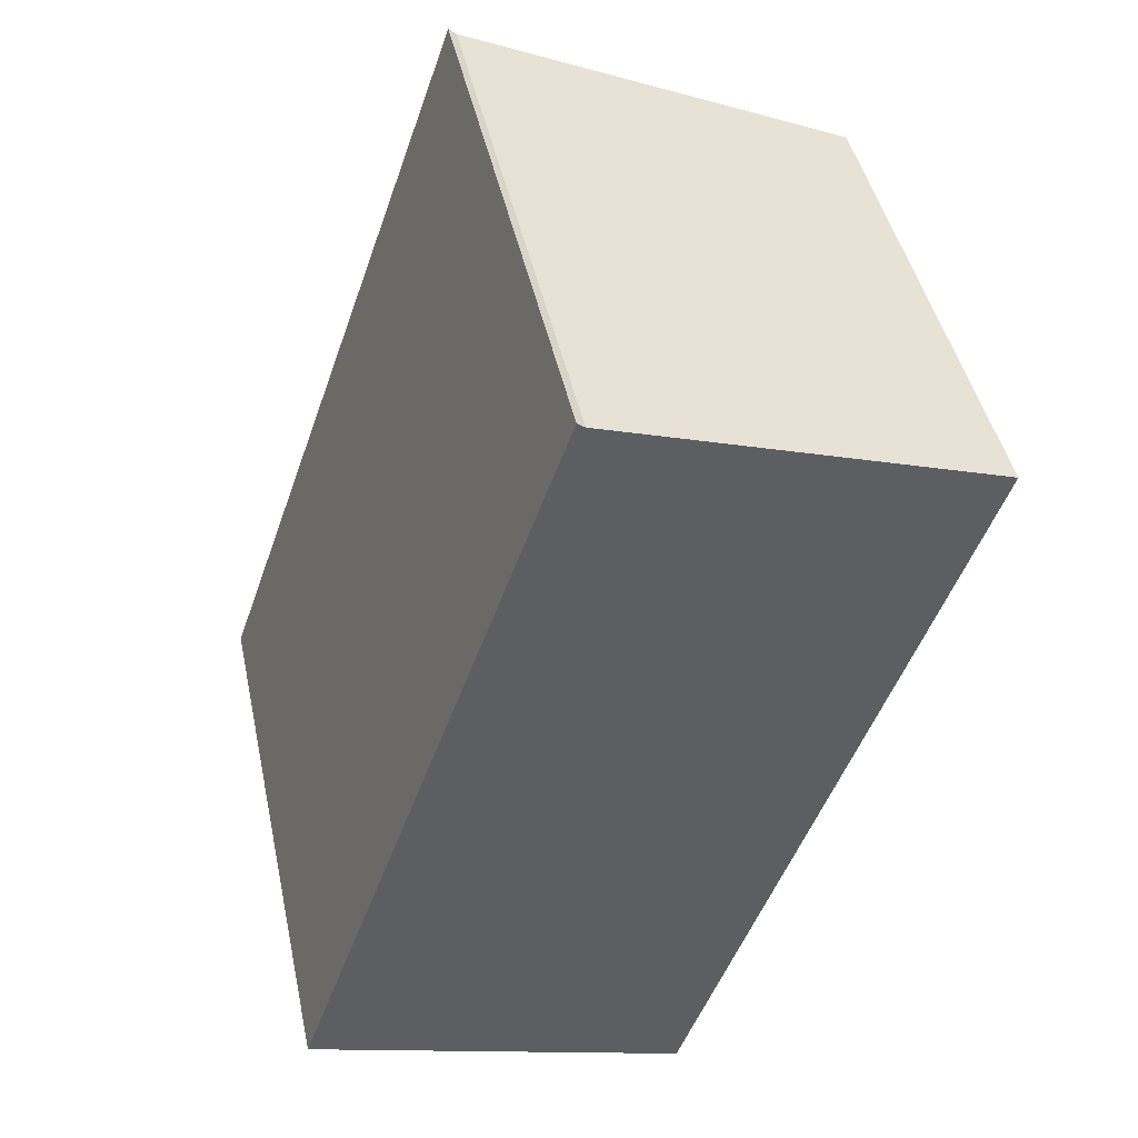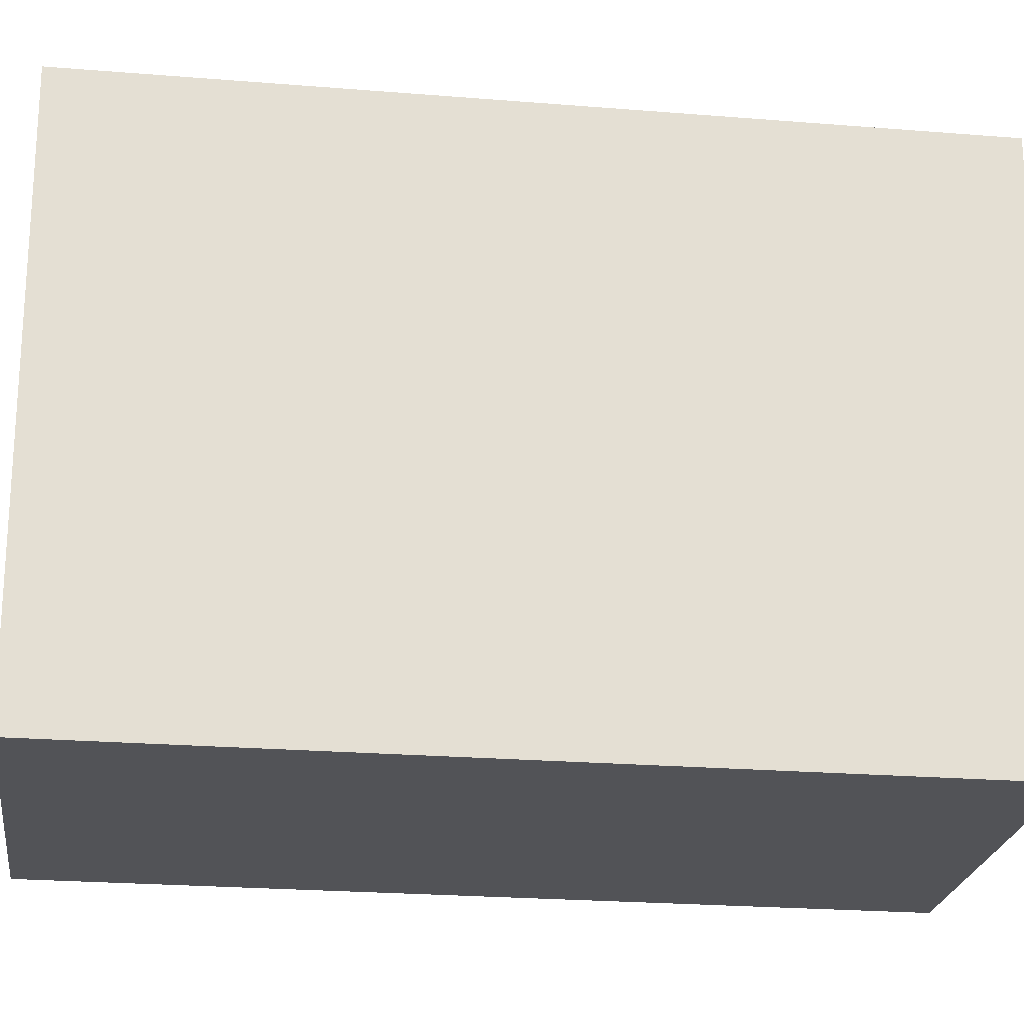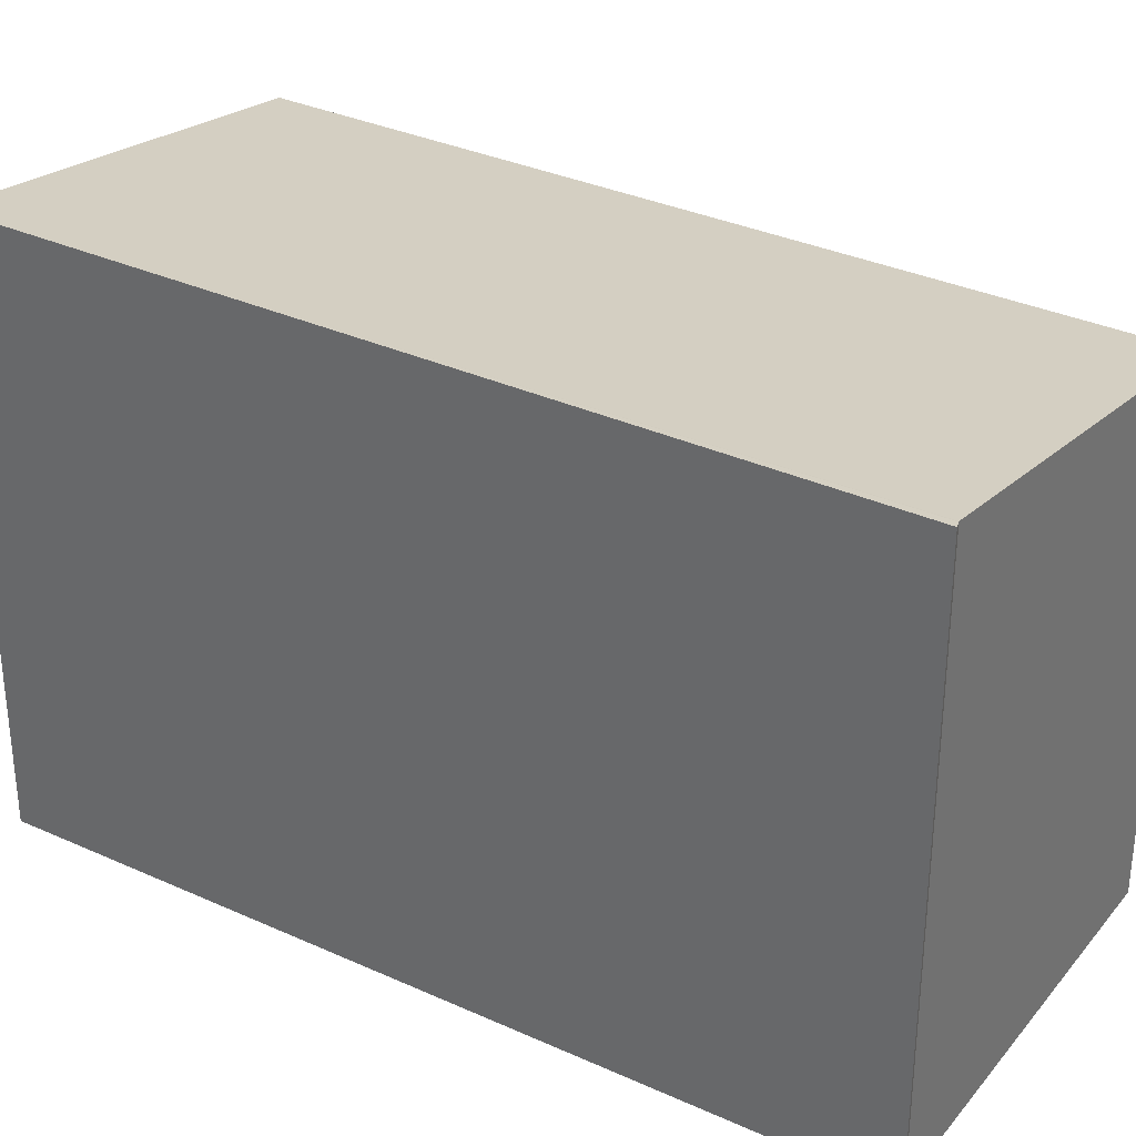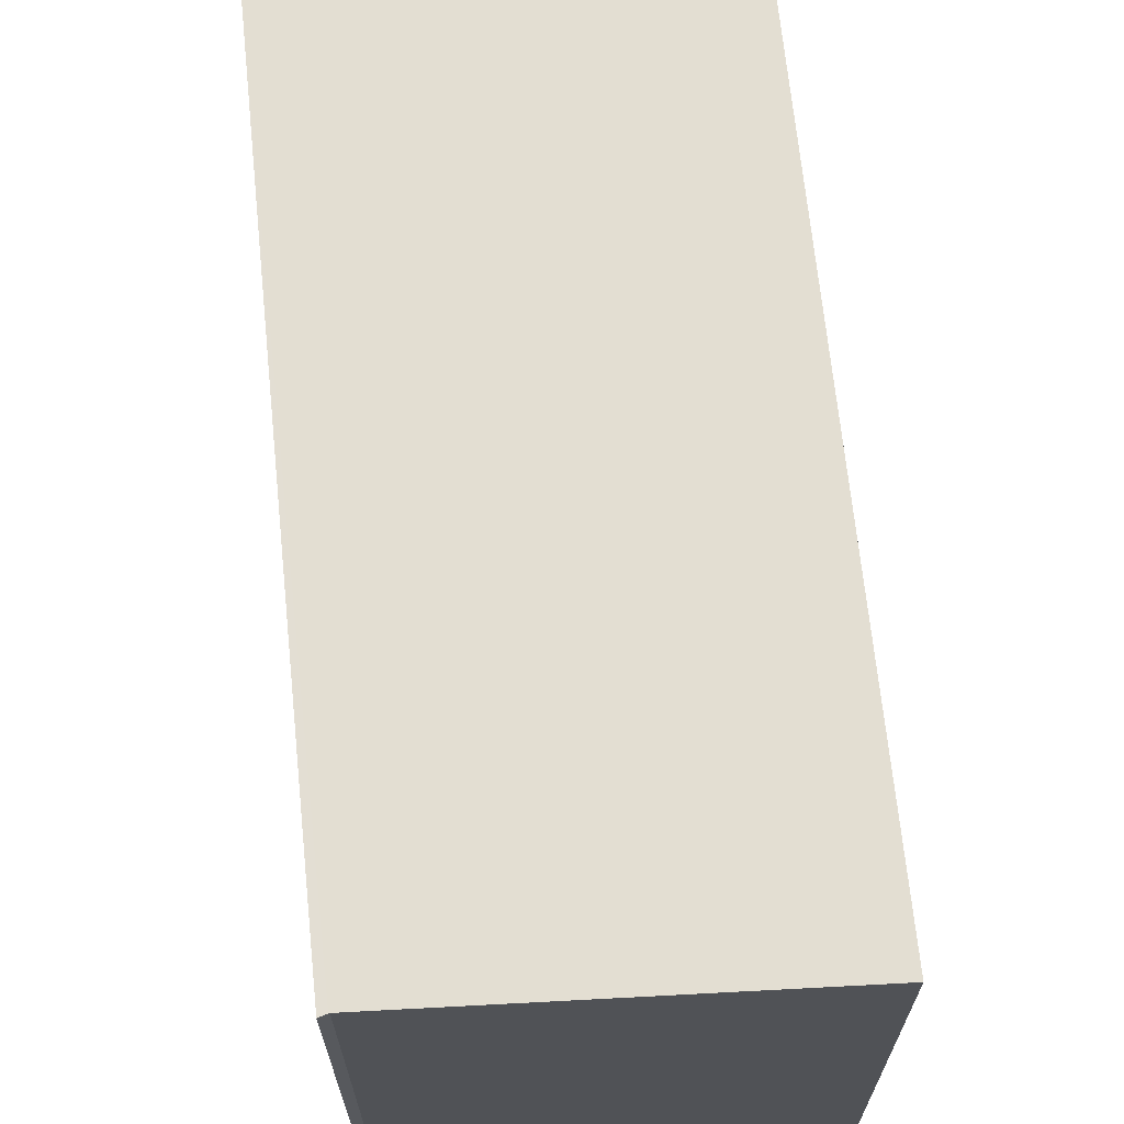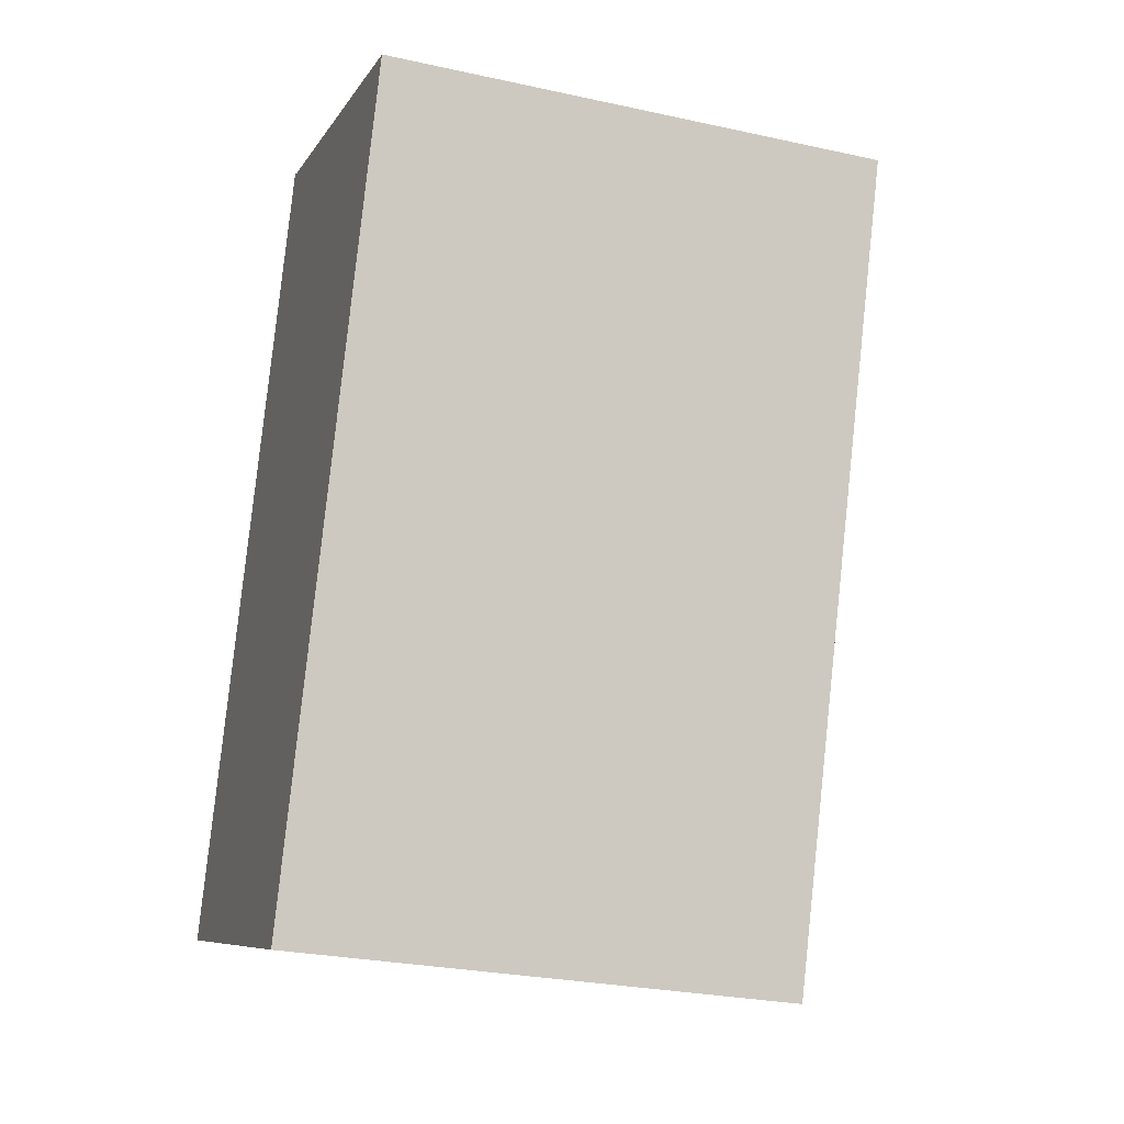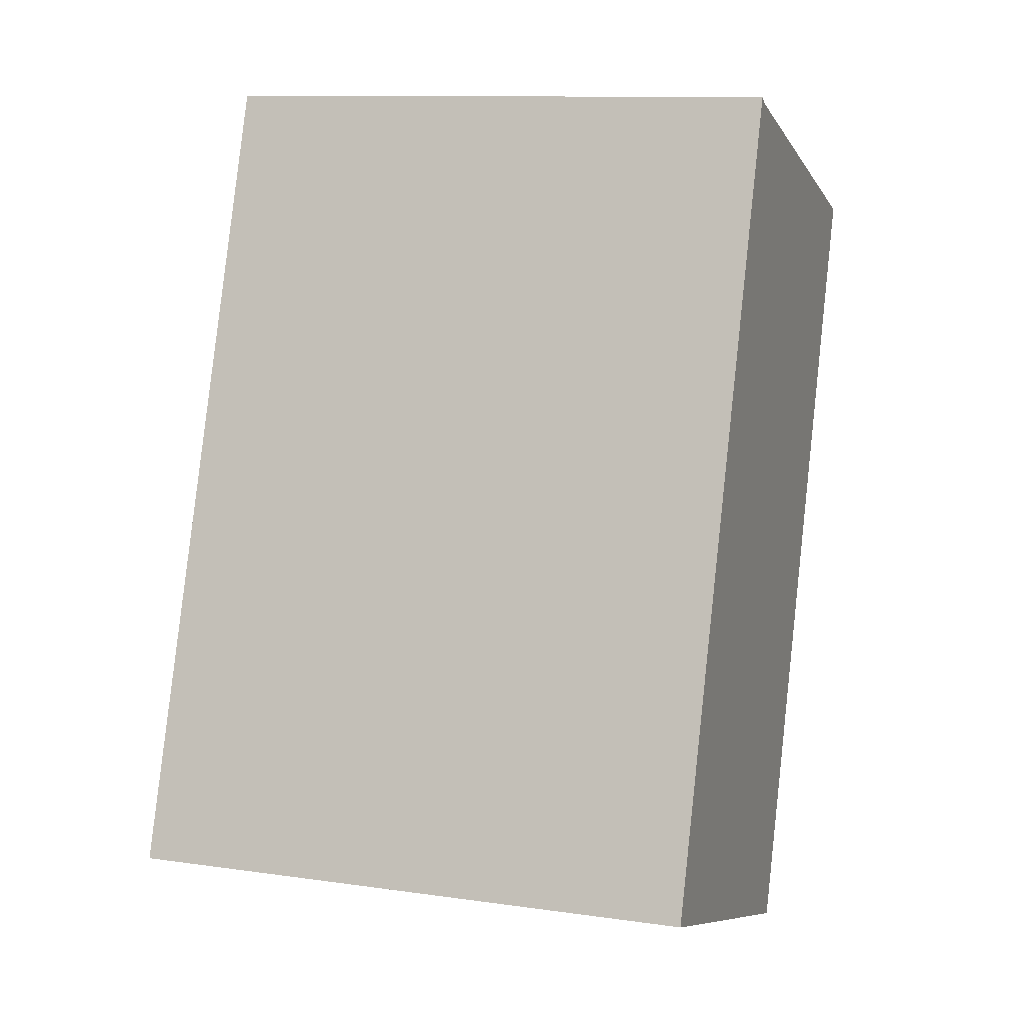
<metadata>
{"format":"obj","ext":"obj","renderer":"f3d","projection":"perspective","resolution":1024,"background":"white","views":[{"elev":45.1,"azim":-12.1,"up":"+Z"},{"elev":-22.5,"azim":-78.9,"up":"+Y"},{"elev":33.4,"azim":-38.9,"up":"+Y"},{"elev":68.7,"azim":13.4,"up":"+Y"},{"elev":-27.2,"azim":71.3,"up":"+Z"},{"elev":11.2,"azim":-70.6,"up":"+Z"}]}
</metadata>
<code>
v  10.03 7.99 9.336
v  4.418 9.053 12.28
v  10.36 7.99 10.27
v  6.041 7.996 -2.025
v  0.909 8.914 -0.305
v  0 9.076 5.557e-16
v  4.301 9.076 12.37
v  4.405 9.056 12.29
v  10.36 -6.286e-16 10.27
v  6.041 1.24e-16 -2.025
v  10.03 -5.717e-16 9.336
v  0 0 0
v  0.909 1.868e-17 -0.305
v  4.301 -7.573e-16 12.37
v  4.418 -7.517e-16 12.28
v  4.405 -7.524e-16 12.29
g defaultobject
f 1 2 3
f 2 1 4
f 2 4 5
f 2 5 6
f 6 7 8
f 6 8 2
f 9 1 3
f 1 9 4
f 4 9 10
f 10 9 11
f 10 5 4
f 5 10 6
f 6 10 12
f 12 10 13
f 12 7 6
f 7 12 14
f 15 3 2
f 3 15 9
f 14 8 7
f 8 14 2
f 2 14 16
f 2 16 15
f 13 14 12
f 14 13 10
f 14 10 15
f 15 10 11
f 14 15 16
f 15 11 9

</code>
